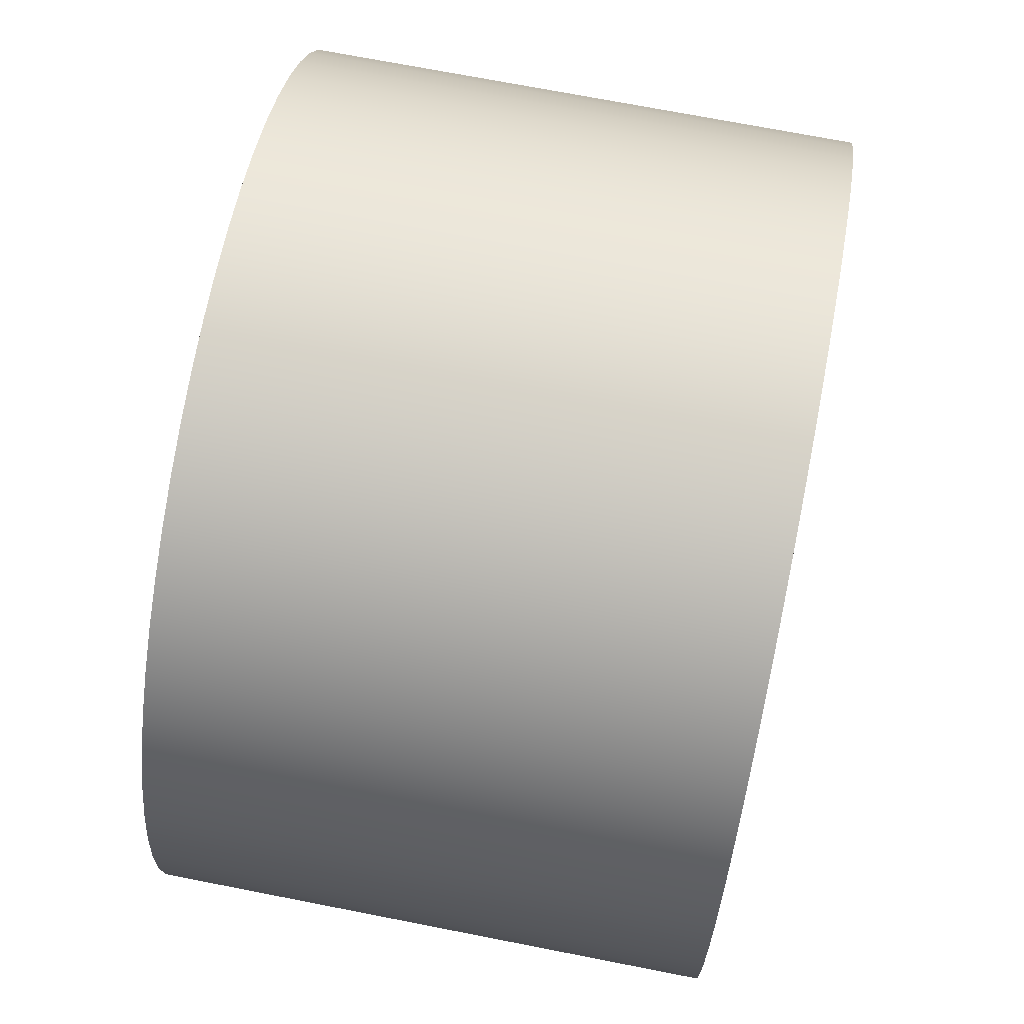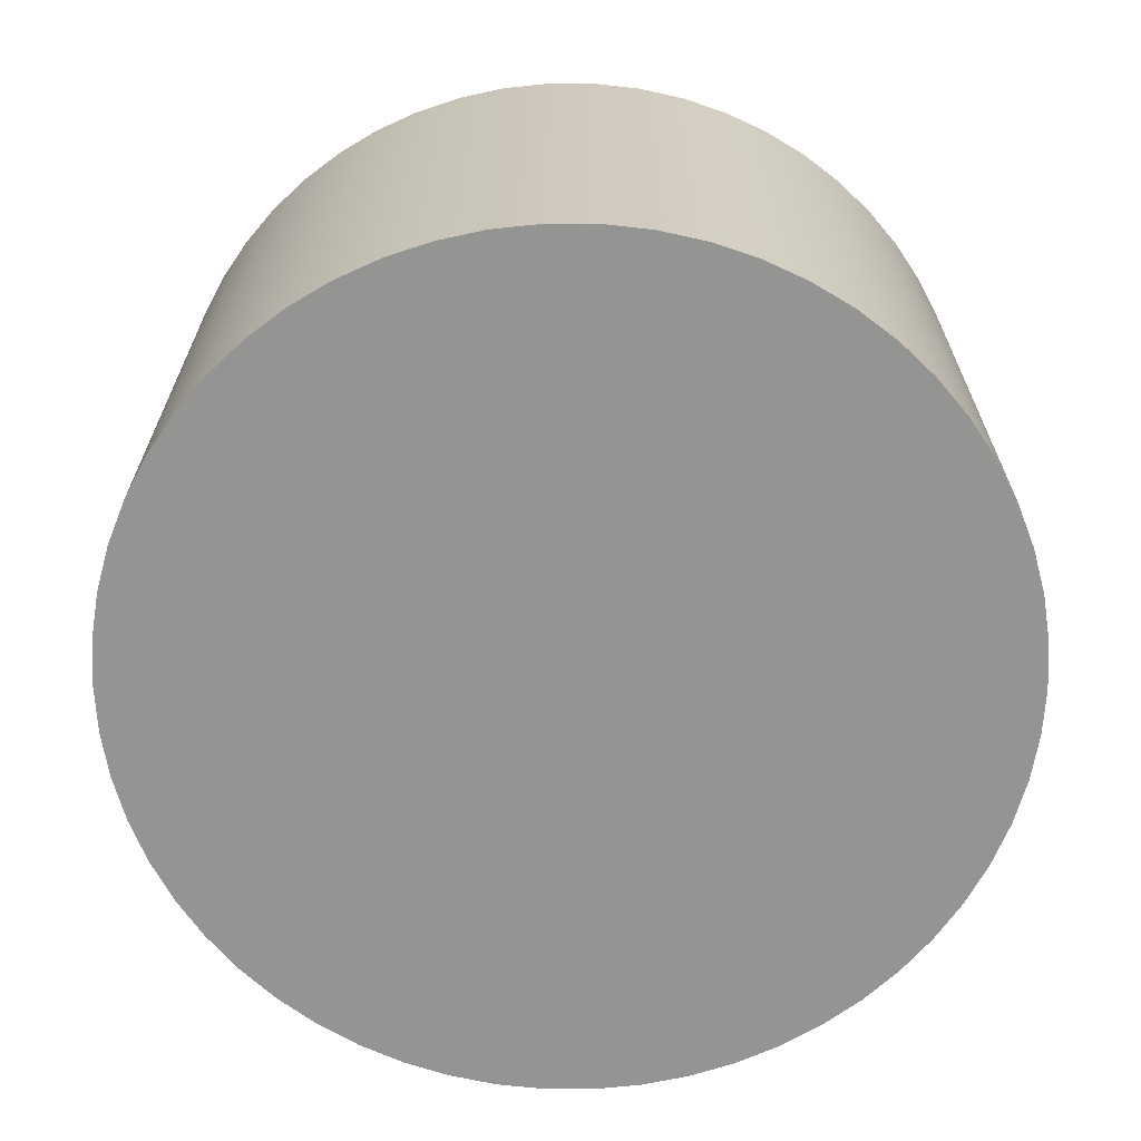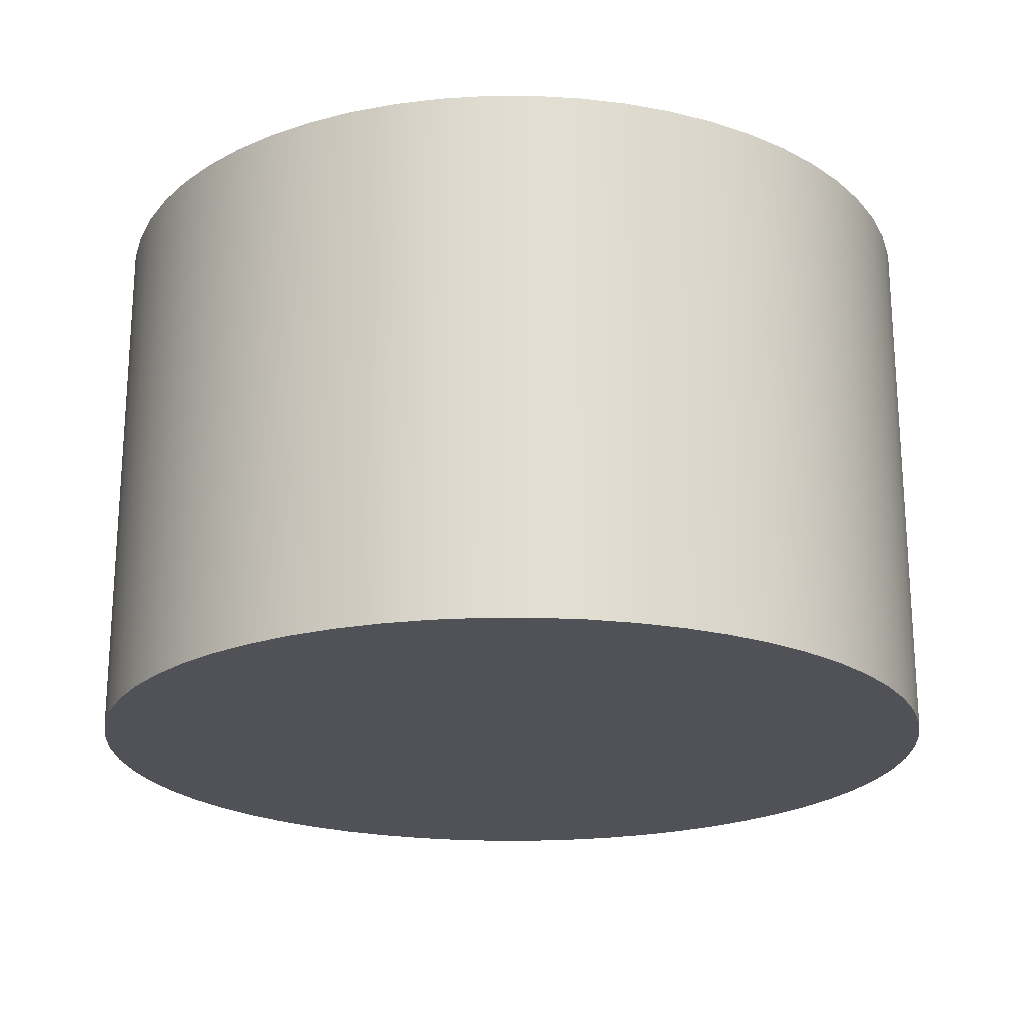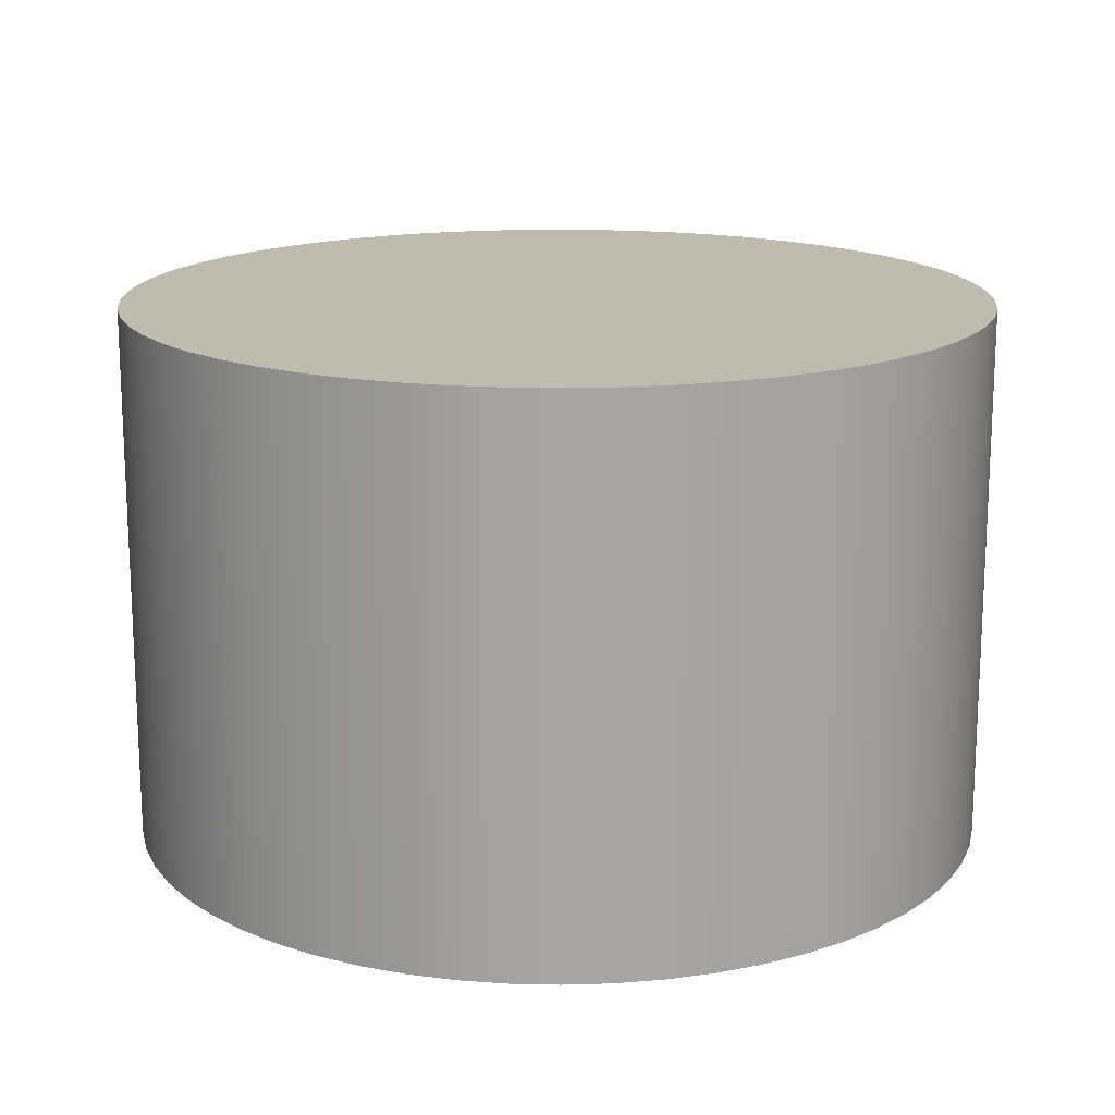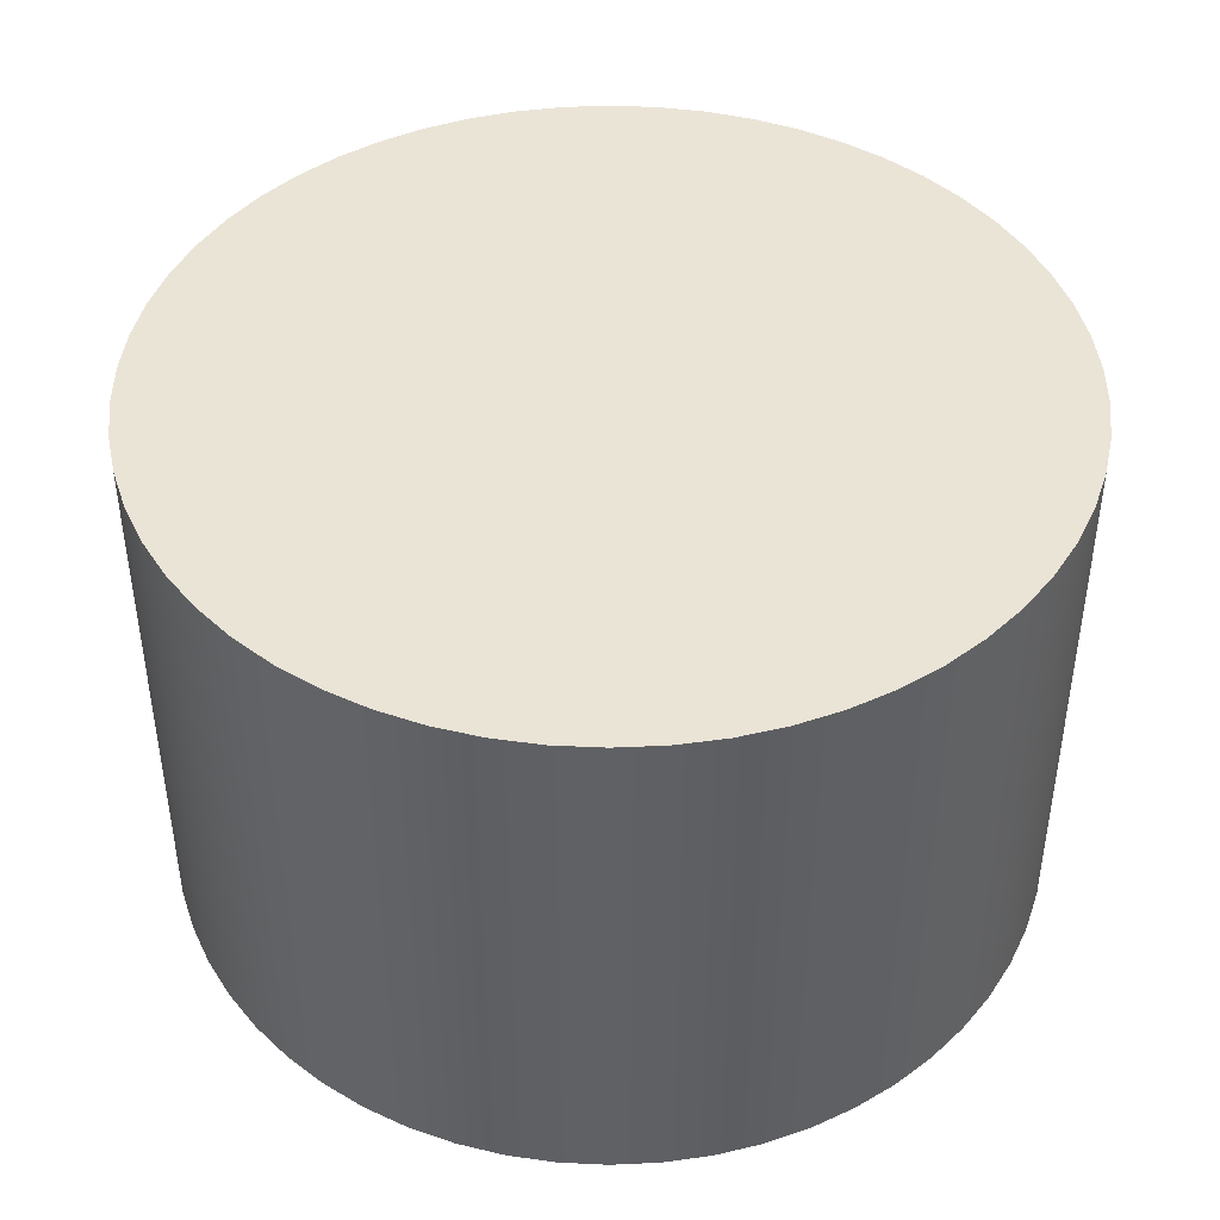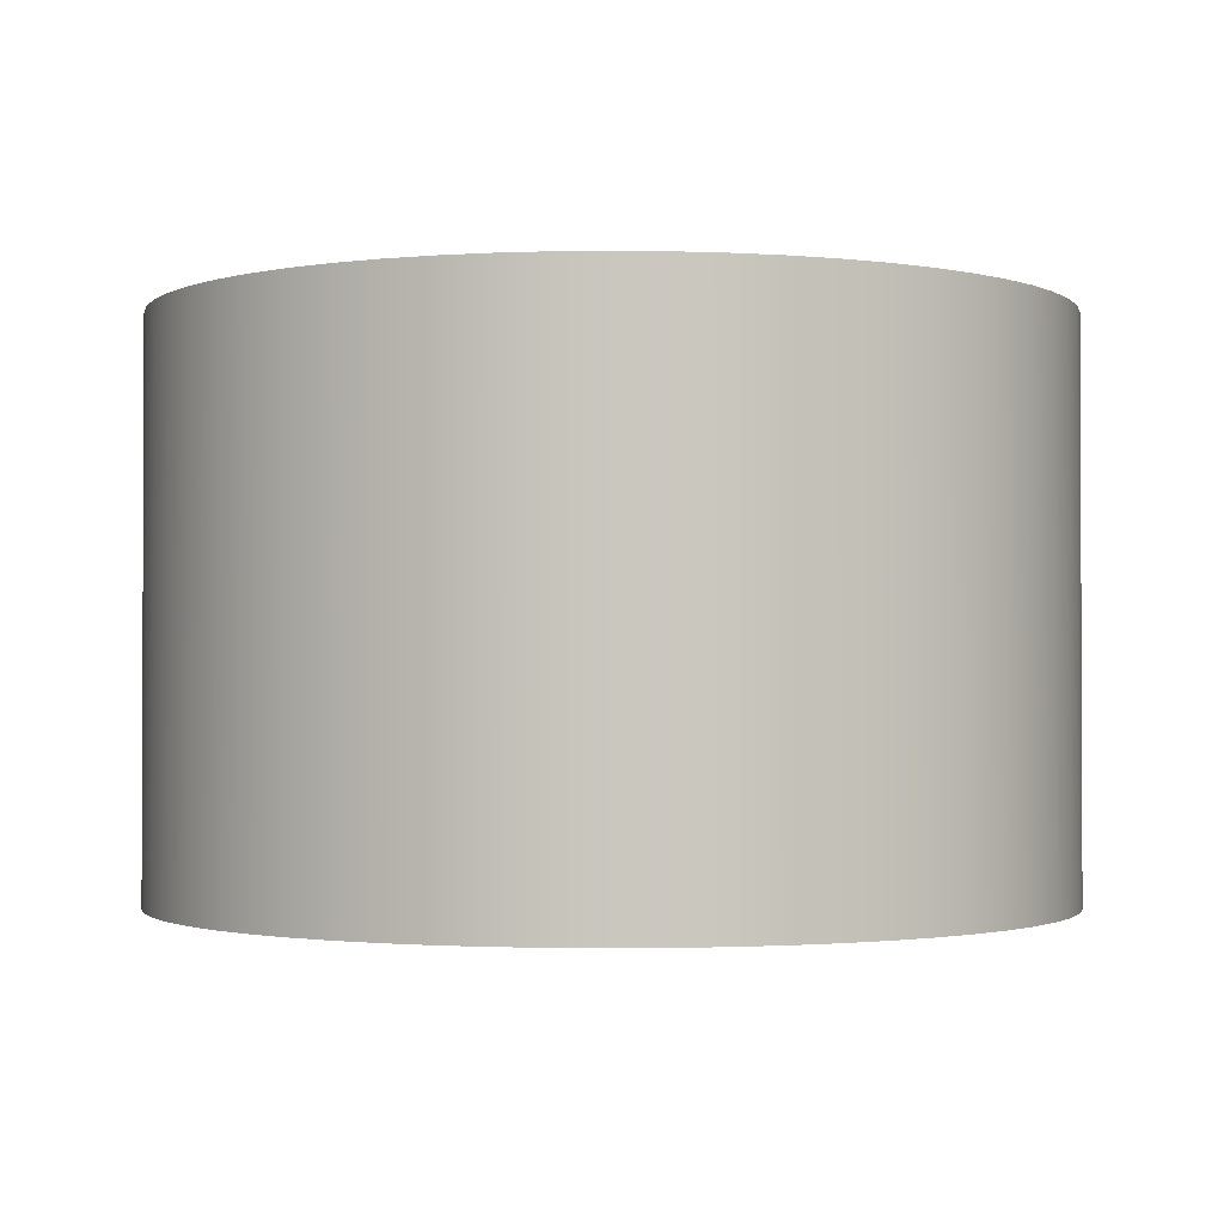
<metadata>
{"format":"obj","ext":"obj","renderer":"f3d","projection":"perspective","resolution":1024,"background":"white","views":[{"elev":71.0,"azim":-78.9,"up":"+Y"},{"elev":-67.0,"azim":12.2,"up":"+Z"},{"elev":-21.4,"azim":136.8,"up":"+Z"},{"elev":16.1,"azim":-171.1,"up":"+Z"},{"elev":43.9,"azim":-77.5,"up":"+Z"},{"elev":-1.4,"azim":-52.4,"up":"+Z"}]}
</metadata>
<code>
v -1.194 -1.463e-16 1.5
v -1.187 0.1291 1.5
v -1.167 0.2568 1.5
v -1.132 0.3814 1.5
v -1.084 0.5015 1.5
v -1.023 0.6158 1.5
v -0.9509 0.7228 1.5
v -0.8672 0.8214 1.5
v -0.7733 0.9104 1.5
v -0.6703 0.9886 1.5
v -0.5595 1.055 1.5
v -0.4421 1.11 1.5
v -0.3195 1.151 1.5
v -0.1932 1.179 1.5
v -0.06467 1.193 1.5
v 0.06467 1.193 1.5
v 0.1932 1.179 1.5
v 0.3195 1.151 1.5
v 0.4421 1.11 1.5
v 0.5595 1.055 1.5
v 0.6703 0.9886 1.5
v 0.7733 0.9104 1.5
v 0.8672 0.8214 1.5
v 0.9509 0.7228 1.5
v 1.023 0.6158 1.5
v 1.084 0.5015 1.5
v 1.132 0.3814 1.5
v 1.167 0.2568 1.5
v 1.187 0.1291 1.5
v 1.194 0 1.5
v 1.187 -0.1291 1.5
v 1.167 -0.2568 1.5
v 1.132 -0.3814 1.5
v 1.084 -0.5015 1.5
v 1.023 -0.6158 1.5
v 0.9509 -0.7228 1.5
v 0.8672 -0.8214 1.5
v 0.7733 -0.9104 1.5
v 0.6703 -0.9886 1.5
v 0.5595 -1.055 1.5
v 0.4421 -1.11 1.5
v 0.3195 -1.151 1.5
v 0.1932 -1.179 1.5
v 0.06467 -1.193 1.5
v -0.06467 -1.193 1.5
v -0.1932 -1.179 1.5
v -0.3195 -1.151 1.5
v -0.4421 -1.11 1.5
v -0.5595 -1.055 1.5
v -0.6703 -0.9886 1.5
v -0.7733 -0.9104 1.5
v -0.8672 -0.8214 1.5
v -0.9509 -0.7228 1.5
v -1.023 -0.6158 1.5
v -1.084 -0.5015 1.5
v -1.132 -0.3814 1.5
v -1.167 -0.2568 1.5
v -1.187 -0.1291 1.5
v -1.194 -1.463e-16 0
v -1.187 -0.1291 0
v -1.167 -0.2568 0
v -1.132 -0.3814 0
v -1.084 -0.5015 0
v -1.023 -0.6158 0
v -0.9509 -0.7228 0
v -0.8672 -0.8214 0
v -0.7733 -0.9104 0
v -0.6703 -0.9886 0
v -0.5595 -1.055 0
v -0.4421 -1.11 0
v -0.3195 -1.151 0
v -0.1932 -1.179 0
v -0.06467 -1.193 0
v 0.06467 -1.193 0
v 0.1932 -1.179 0
v 0.3195 -1.151 0
v 0.4421 -1.11 0
v 0.5595 -1.055 0
v 0.6703 -0.9886 0
v 0.7733 -0.9104 0
v 0.8672 -0.8214 0
v 0.9509 -0.7228 0
v 1.023 -0.6158 0
v 1.084 -0.5015 0
v 1.132 -0.3814 0
v 1.167 -0.2568 0
v 1.187 -0.1291 0
v 1.194 0 0
v 1.187 0.1291 0
v 1.167 0.2568 0
v 1.132 0.3814 0
v 1.084 0.5015 0
v 1.023 0.6158 0
v 0.9509 0.7228 0
v 0.8672 0.8214 0
v 0.7733 0.9104 0
v 0.6703 0.9886 0
v 0.5595 1.055 0
v 0.4421 1.11 0
v 0.3195 1.151 0
v 0.1932 1.179 0
v 0.06467 1.193 0
v -0.06467 1.193 0
v -0.1932 1.179 0
v -0.3195 1.151 0
v -0.4421 1.11 0
v -0.5595 1.055 0
v -0.6703 0.9886 0
v -0.7733 0.9104 0
v -0.8672 0.8214 0
v -0.9509 0.7228 0
v -1.023 0.6158 0
v -1.084 0.5015 0
v -1.132 0.3814 0
v -1.167 0.2568 0
v -1.187 0.1291 0
v -1.194 -1.463e-16 0
v -1.194 -1.463e-16 1.5
v -1.194 -1.463e-16 1.5
v -1.187 -0.1291 1.5
v -1.167 -0.2568 1.5
v -1.132 -0.3814 1.5
v -1.084 -0.5015 1.5
v -1.023 -0.6158 1.5
v -0.9509 -0.7228 1.5
v -0.8672 -0.8214 1.5
v -0.7733 -0.9104 1.5
v -0.6703 -0.9886 1.5
v -0.5595 -1.055 1.5
v -0.4421 -1.11 1.5
v -0.3195 -1.151 1.5
v -0.1932 -1.179 1.5
v -0.06467 -1.193 1.5
v 0.06467 -1.193 1.5
v 0.1932 -1.179 1.5
v 0.3195 -1.151 1.5
v 0.4421 -1.11 1.5
v 0.5595 -1.055 1.5
v 0.6703 -0.9886 1.5
v 0.7733 -0.9104 1.5
v 0.8672 -0.8214 1.5
v 0.9509 -0.7228 1.5
v 1.023 -0.6158 1.5
v 1.084 -0.5015 1.5
v 1.132 -0.3814 1.5
v 1.167 -0.2568 1.5
v 1.187 -0.1291 1.5
v 1.194 0 1.5
v 1.187 0.1291 1.5
v 1.167 0.2568 1.5
v 1.132 0.3814 1.5
v 1.084 0.5015 1.5
v 1.023 0.6158 1.5
v 0.9509 0.7228 1.5
v 0.8672 0.8214 1.5
v 0.7733 0.9104 1.5
v 0.6703 0.9886 1.5
v 0.5595 1.055 1.5
v 0.4421 1.11 1.5
v 0.3195 1.151 1.5
v 0.1932 1.179 1.5
v 0.06467 1.193 1.5
v -0.06467 1.193 1.5
v -0.1932 1.179 1.5
v -0.3195 1.151 1.5
v -0.4421 1.11 1.5
v -0.5595 1.055 1.5
v -0.6703 0.9886 1.5
v -0.7733 0.9104 1.5
v -0.8672 0.8214 1.5
v -0.9509 0.7228 1.5
v -1.023 0.6158 1.5
v -1.084 0.5015 1.5
v -1.132 0.3814 1.5
v -1.167 0.2568 1.5
v -1.187 0.1291 1.5
v -1.194 -1.463e-16 0
v -1.187 0.1291 0
v -1.167 0.2568 0
v -1.132 0.3814 0
v -1.084 0.5015 0
v -1.023 0.6158 0
v -0.9509 0.7228 0
v -0.8672 0.8214 0
v -0.7733 0.9104 0
v -0.6703 0.9886 0
v -0.5595 1.055 0
v -0.4421 1.11 0
v -0.3195 1.151 0
v -0.1932 1.179 0
v -0.06467 1.193 0
v 0.06467 1.193 0
v 0.1932 1.179 0
v 0.3195 1.151 0
v 0.4421 1.11 0
v 0.5595 1.055 0
v 0.6703 0.9886 0
v 0.7733 0.9104 0
v 0.8672 0.8214 0
v 0.9509 0.7228 0
v 1.023 0.6158 0
v 1.084 0.5015 0
v 1.132 0.3814 0
v 1.167 0.2568 0
v 1.187 0.1291 0
v 1.194 0 0
v 1.187 -0.1291 0
v 1.167 -0.2568 0
v 1.132 -0.3814 0
v 1.084 -0.5015 0
v 1.023 -0.6158 0
v 0.9509 -0.7228 0
v 0.8672 -0.8214 0
v 0.7733 -0.9104 0
v 0.6703 -0.9886 0
v 0.5595 -1.055 0
v 0.4421 -1.11 0
v 0.3195 -1.151 0
v 0.1932 -1.179 0
v 0.06467 -1.193 0
v -0.06467 -1.193 0
v -0.1932 -1.179 0
v -0.3195 -1.151 0
v -0.4421 -1.11 0
v -0.5595 -1.055 0
v -0.6703 -0.9886 0
v -0.7733 -0.9104 0
v -0.8672 -0.8214 0
v -0.9509 -0.7228 0
v -1.023 -0.6158 0
v -1.084 -0.5015 0
v -1.132 -0.3814 0
v -1.167 -0.2568 0
v -1.187 -0.1291 0
g 15976b18-e2a0-11ea-aea1-54bf646e7e1f
f 2 116 1
f 1 116 117
f 118 59 58
f 58 59 60
f 58 60 57
f 57 60 61
f 57 61 56
f 56 61 62
f 56 62 55
f 55 62 63
f 55 63 54
f 54 63 64
f 54 64 53
f 53 64 65
f 53 65 52
f 52 65 66
f 52 66 51
f 51 66 67
f 51 67 50
f 50 67 68
f 50 68 49
f 49 68 69
f 49 69 48
f 48 69 70
f 48 70 47
f 47 70 71
f 47 71 46
f 46 71 72
f 46 72 45
f 45 72 73
f 45 73 44
f 44 73 74
f 44 74 43
f 43 74 75
f 43 75 42
f 42 75 76
f 42 76 41
f 41 76 77
f 41 77 40
f 40 77 78
f 40 78 39
f 39 78 79
f 39 79 38
f 38 79 80
f 38 80 37
f 37 80 81
f 37 81 36
f 36 81 82
f 36 82 35
f 35 82 83
f 35 83 34
f 34 83 84
f 34 84 33
f 33 84 85
f 33 85 32
f 32 85 86
f 32 86 31
f 31 86 87
f 31 87 30
f 30 87 88
f 30 88 29
f 29 88 89
f 29 89 28
f 28 89 90
f 28 90 27
f 27 90 91
f 27 91 26
f 26 91 92
f 26 92 25
f 25 92 93
f 25 93 24
f 24 93 94
f 24 94 23
f 23 94 95
f 23 95 22
f 22 95 96
f 22 96 21
f 21 96 97
f 21 97 20
f 20 97 98
f 20 98 19
f 19 98 99
f 19 99 18
f 18 99 100
f 18 100 17
f 17 100 101
f 17 101 16
f 16 101 102
f 16 102 15
f 15 102 103
f 15 103 14
f 14 103 104
f 14 104 13
f 13 104 105
f 13 105 12
f 12 105 106
f 12 106 11
f 11 106 107
f 11 107 10
f 10 107 108
f 10 108 9
f 9 108 109
f 9 109 8
f 8 109 110
f 8 110 7
f 7 110 111
f 7 111 6
f 6 111 112
f 6 112 5
f 5 112 113
f 5 113 4
f 4 113 114
f 4 114 3
f 3 114 115
f 3 115 2
f 2 115 116
g 1599fdf6-e2a0-11ea-8981-54bf646e7e1f
f 120 147 119
f 119 147 148
f 119 148 176
f 176 148 149
f 176 149 175
f 175 149 150
f 175 150 174
f 174 150 151
f 174 151 173
f 173 151 152
f 173 152 172
f 172 152 153
f 172 153 171
f 171 153 154
f 171 154 170
f 170 154 155
f 170 155 169
f 169 155 156
f 169 156 168
f 168 156 157
f 168 157 167
f 167 157 158
f 167 158 166
f 166 158 159
f 166 159 165
f 165 159 160
f 165 160 164
f 164 160 161
f 164 161 163
f 163 161 162
f 147 120 146
f 146 120 121
f 146 121 145
f 145 121 122
f 145 122 144
f 144 122 123
f 144 123 143
f 143 123 124
f 143 124 142
f 142 124 125
f 142 125 141
f 141 125 126
f 141 126 140
f 140 126 127
f 140 127 139
f 139 127 128
f 139 128 138
f 138 128 129
f 138 129 137
f 137 129 130
f 137 130 136
f 136 130 131
f 136 131 135
f 135 131 132
f 135 132 134
f 134 132 133
g 159bcf0a-e2a0-11ea-a2c2-54bf646e7e1f
f 178 205 177
f 177 205 206
f 177 206 234
f 234 206 207
f 234 207 233
f 233 207 208
f 233 208 232
f 232 208 209
f 232 209 231
f 231 209 210
f 231 210 230
f 230 210 211
f 230 211 229
f 229 211 212
f 229 212 228
f 228 212 213
f 228 213 227
f 227 213 214
f 227 214 226
f 226 214 215
f 226 215 225
f 225 215 216
f 225 216 224
f 224 216 217
f 224 217 223
f 223 217 218
f 223 218 222
f 222 218 219
f 222 219 221
f 221 219 220
f 205 178 204
f 204 178 179
f 204 179 203
f 203 179 180
f 203 180 202
f 202 180 181
f 202 181 201
f 201 181 182
f 201 182 200
f 200 182 183
f 200 183 199
f 199 183 184
f 199 184 198
f 198 184 185
f 198 185 197
f 197 185 186
f 197 186 196
f 196 186 187
f 196 187 195
f 195 187 188
f 195 188 194
f 194 188 189
f 194 189 193
f 193 189 190
f 193 190 192
f 192 190 191

</code>
